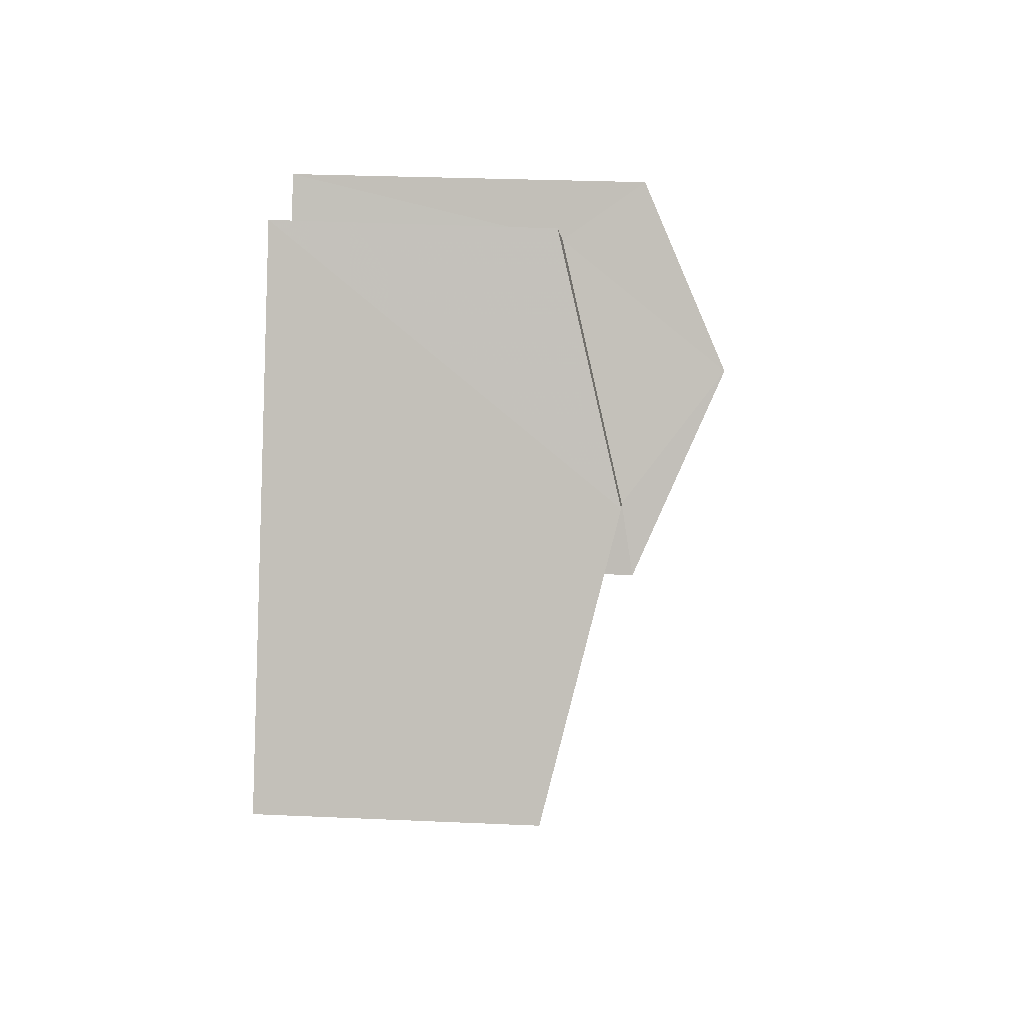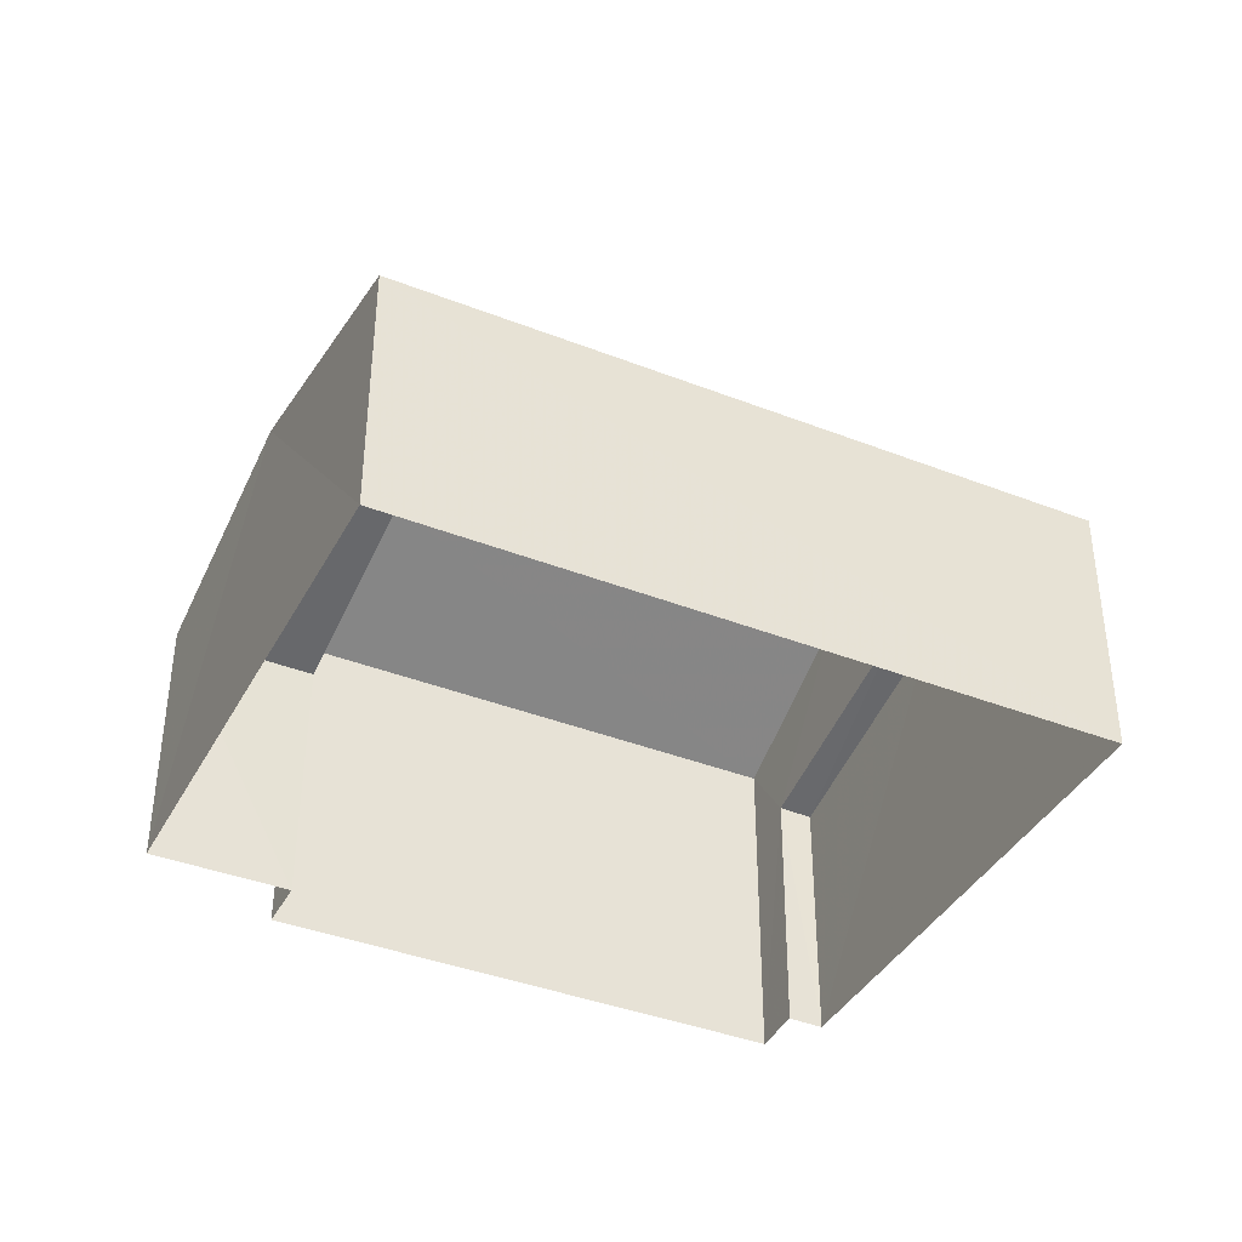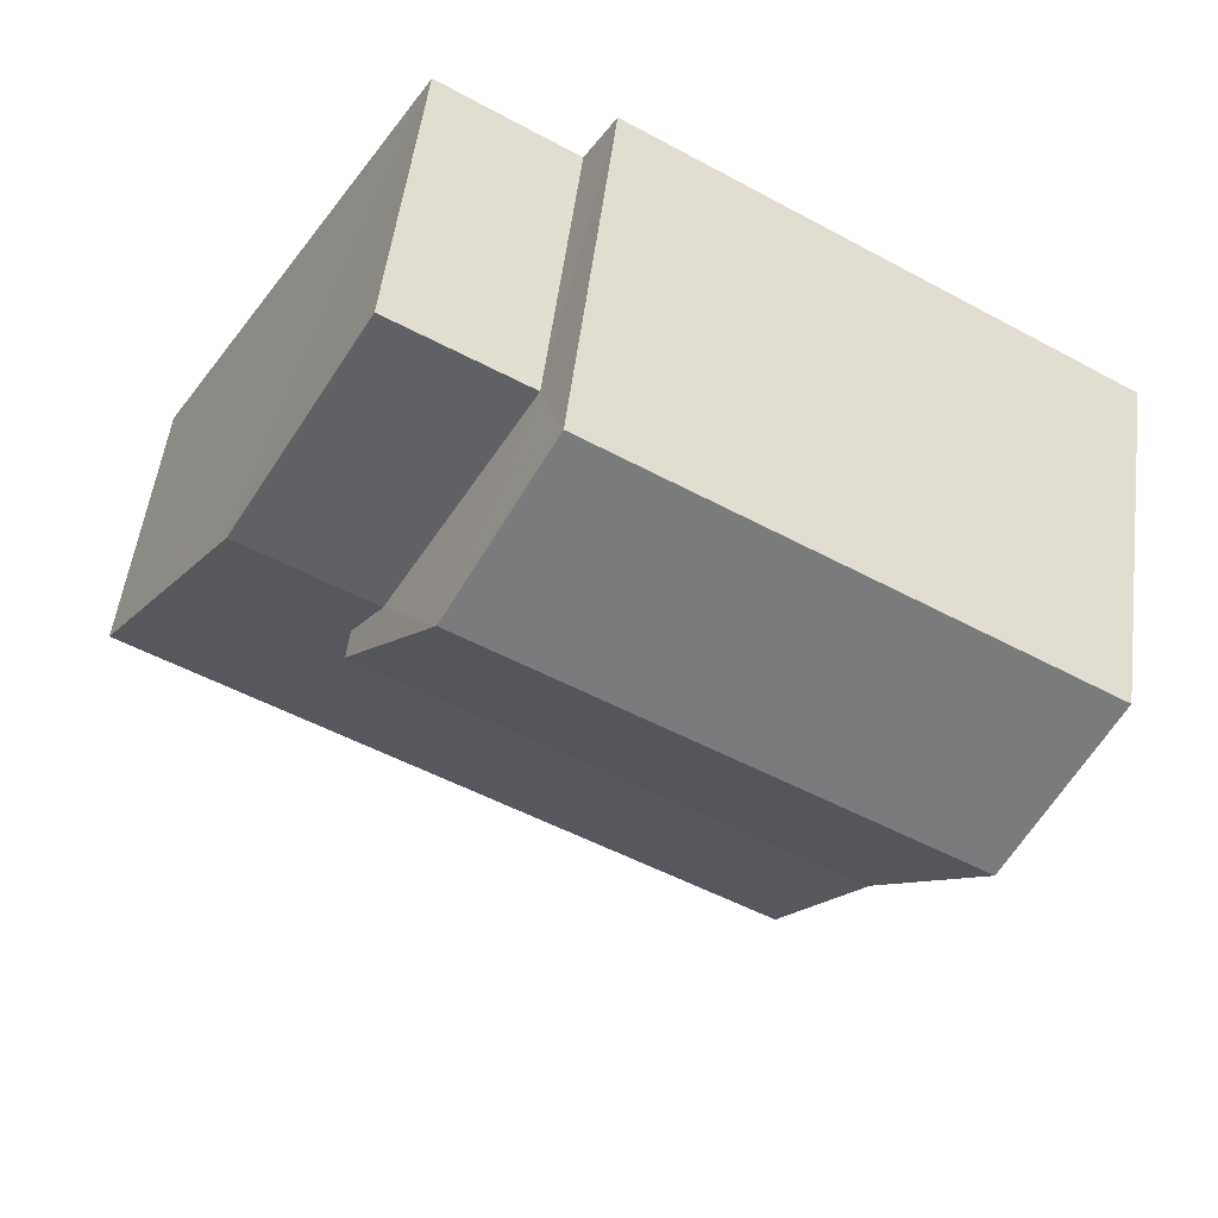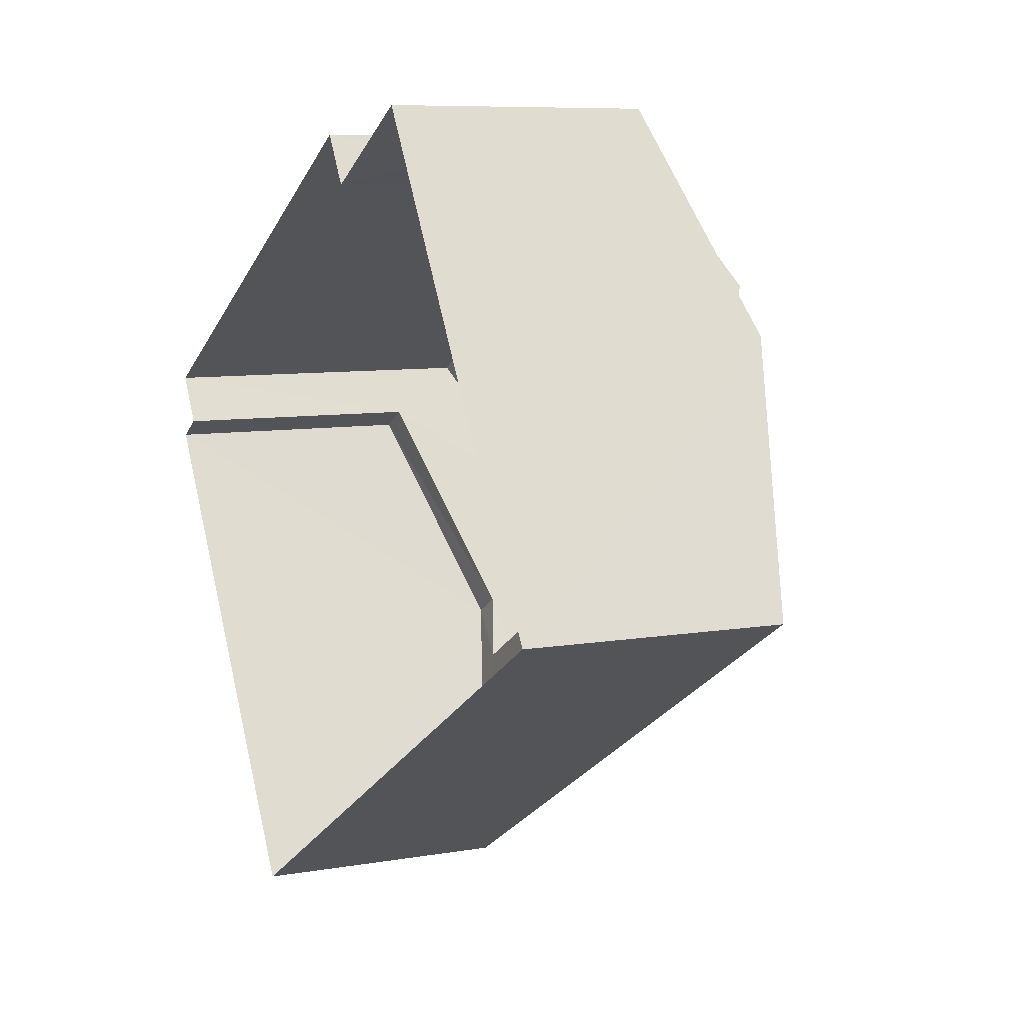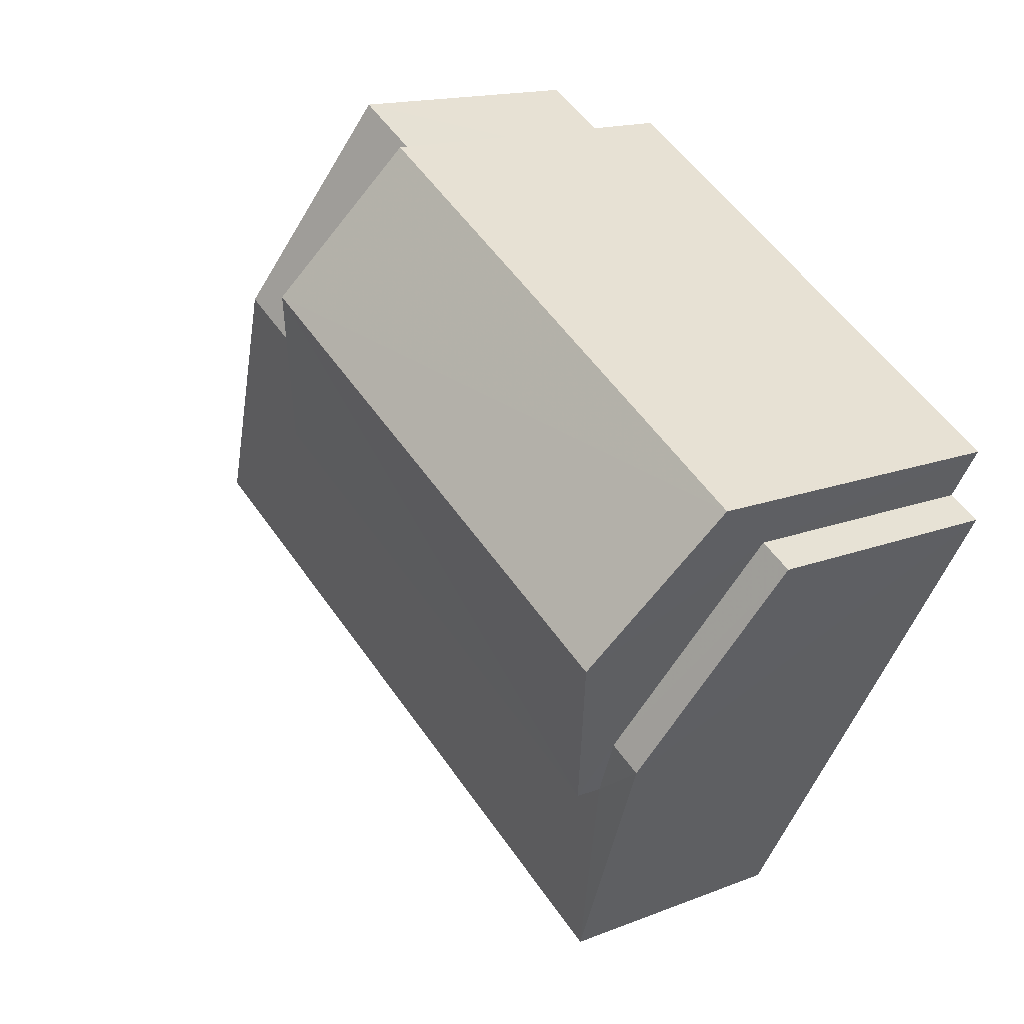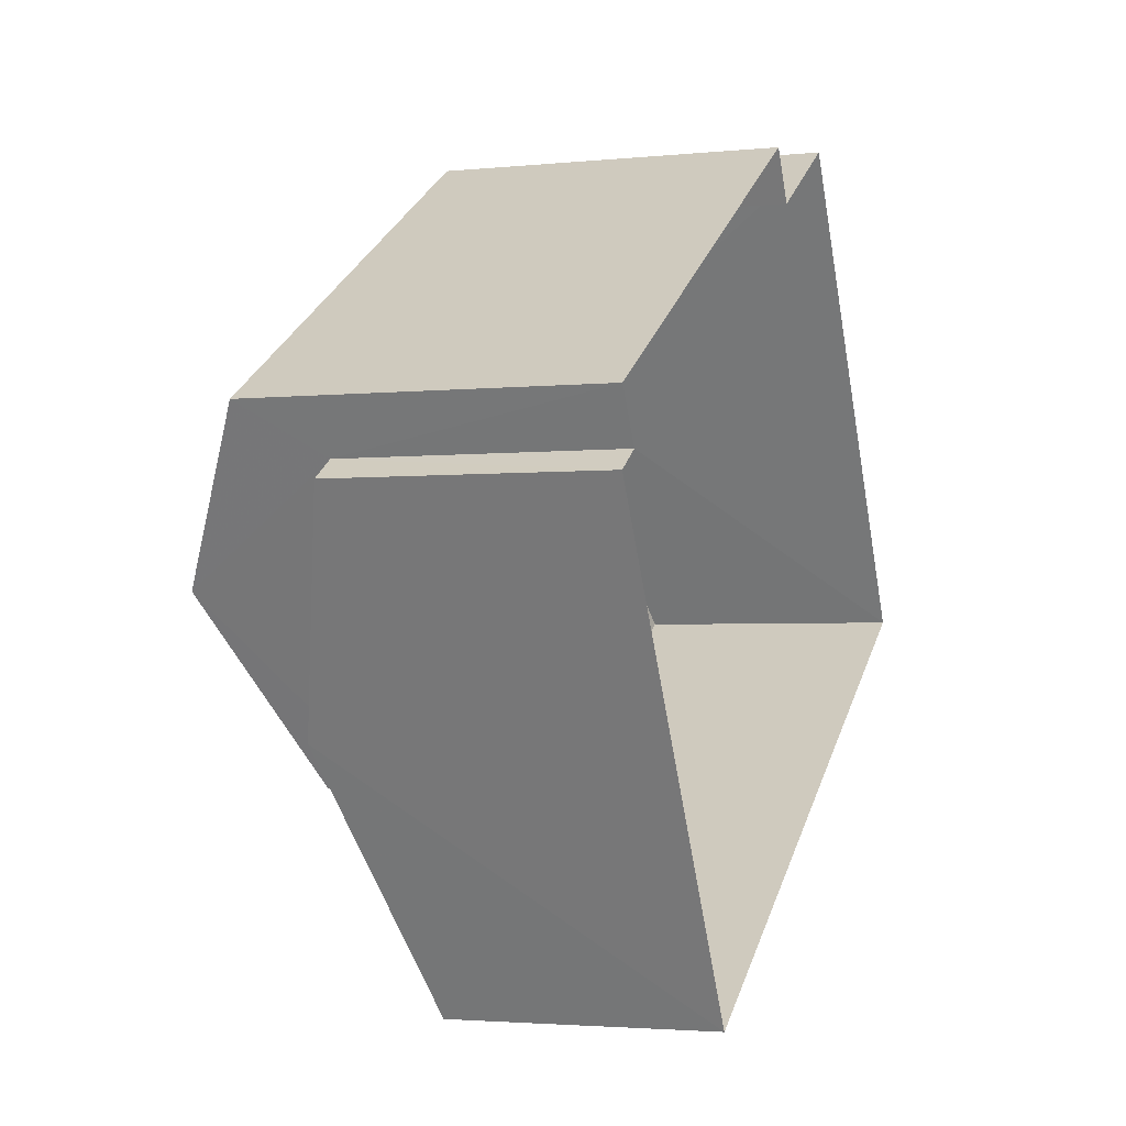
<metadata>
{"format":"obj","ext":"obj","renderer":"f3d","projection":"perspective","resolution":1024,"background":"white","views":[{"elev":32.7,"azim":-86.6,"up":"+Y"},{"elev":-39.3,"azim":-56.6,"up":"+Z"},{"elev":53.1,"azim":7.3,"up":"+Y"},{"elev":8.0,"azim":-116.2,"up":"+Y"},{"elev":15.3,"azim":50.1,"up":"+Y"},{"elev":-2.7,"azim":109.9,"up":"+Y"}]}
</metadata>
<code>
v -3.165e+05 4.009e+04 3.046
v -3.165e+05 4.008e+04 3.041
v -3.165e+05 4.008e+04 3.041
v -3.165e+05 4.009e+04 3.046
v -3.165e+05 4.009e+04 3.047
v -3.165e+05 4.008e+04 3.047
v -3.165e+05 4.008e+04 3.041
v -3.165e+05 4.007e+04 3.041
v -3.165e+05 4.008e+04 8.164
v -3.165e+05 4.009e+04 8.169
v -3.165e+05 4.008e+04 9.404
v -3.165e+05 4.008e+04 9.399
v -3.165e+05 4.008e+04 8.164
v -3.165e+05 4.008e+04 8.169
v -3.165e+05 4.008e+04 7.974
v -3.165e+05 4.008e+04 7.974
v -3.165e+05 4.008e+04 6.994
v -3.165e+05 4.008e+04 6.994
v -3.165e+05 4.009e+04 6.999
v -3.165e+05 4.009e+04 7
v -3.165e+05 4.008e+04 7.98
v -3.165e+05 4.008e+04 7.979
v -3.165e+05 4.008e+04 7
v -3.165e+05 4.008e+04 7.743
v -3.165e+05 4.008e+04 7.738
v -3.165e+05 4.007e+04 6.994
f 1 2 3
f 1 3 4
f 5 4 6
f 3 7 8
f 6 4 8
f 4 3 8
f 9 10 11
f 12 9 11
f 11 13 12
f 11 14 13
f 15 16 17
f 18 15 17
f 19 20 21
f 22 19 21
f 23 24 21
f 21 24 22
f 25 26 16
f 26 24 23
f 25 16 15
f 26 25 24
f 20 5 21
f 5 6 21
f 6 23 21
f 25 13 14
f 24 25 14
f 10 2 1
f 10 9 2
f 23 6 8
f 26 23 8
f 18 17 7
f 3 18 7
f 26 8 16
f 8 7 16
f 7 17 16
f 4 5 20
f 19 4 20
f 13 25 15
f 3 2 18
f 15 18 12
f 13 15 12
f 18 2 9
f 12 18 9
f 1 4 19
f 10 1 19
f 10 19 11
f 22 24 14
f 22 14 11
f 19 22 11

</code>
